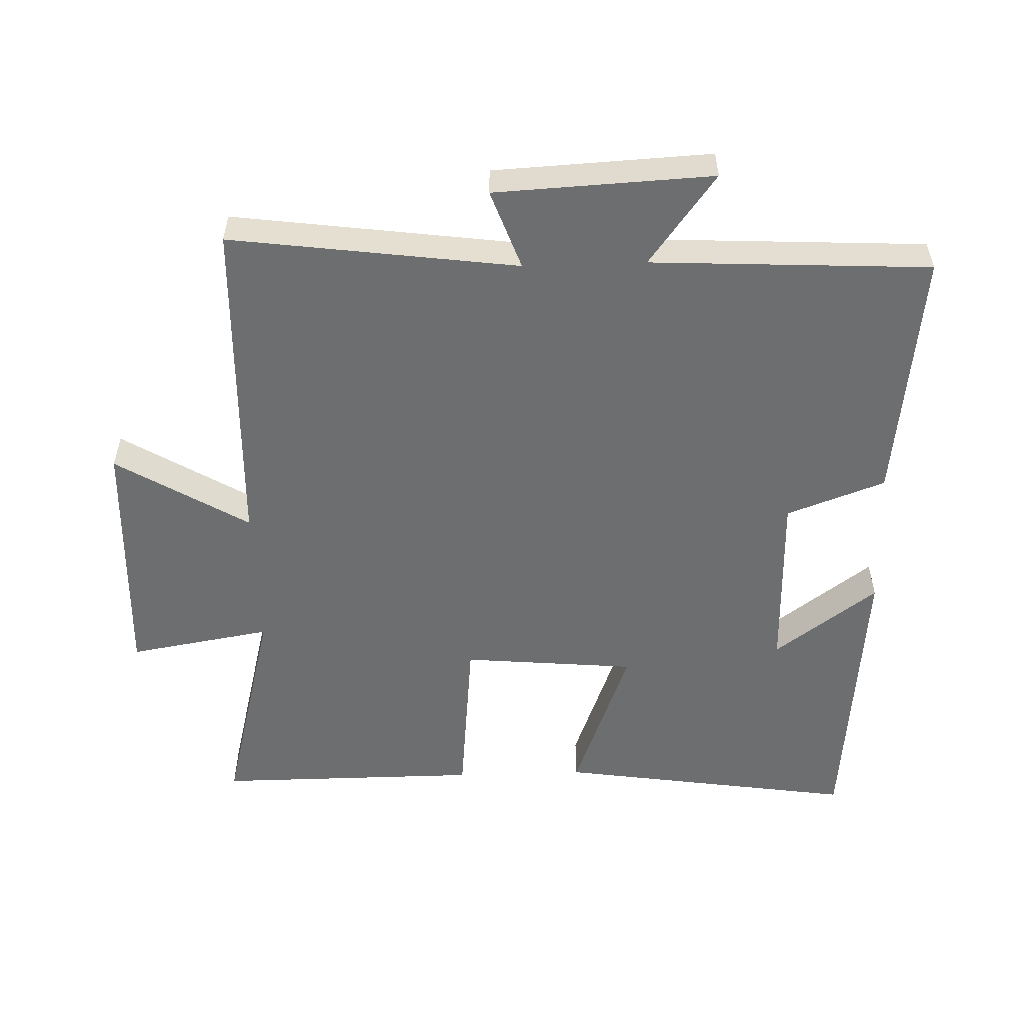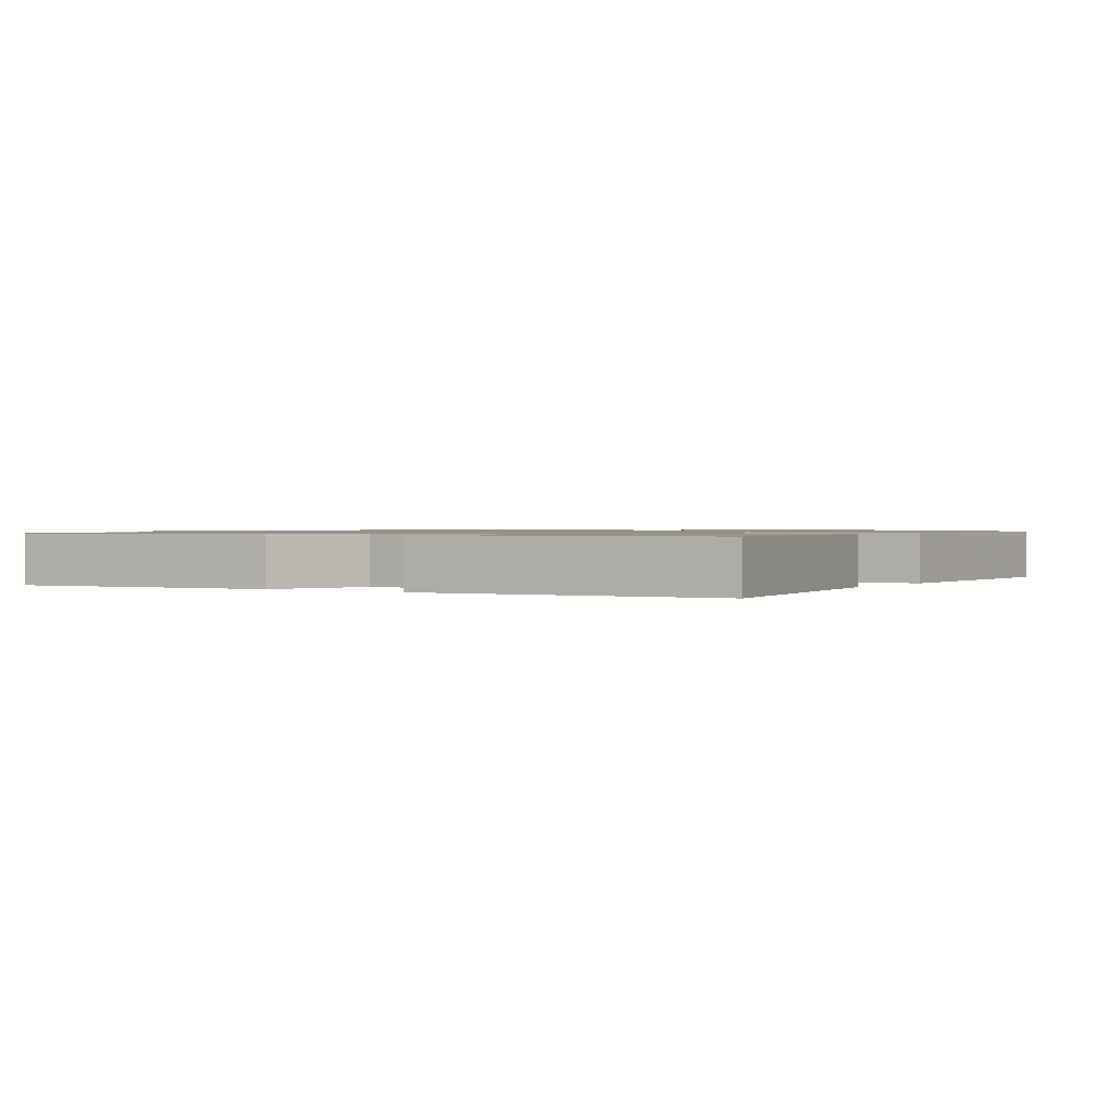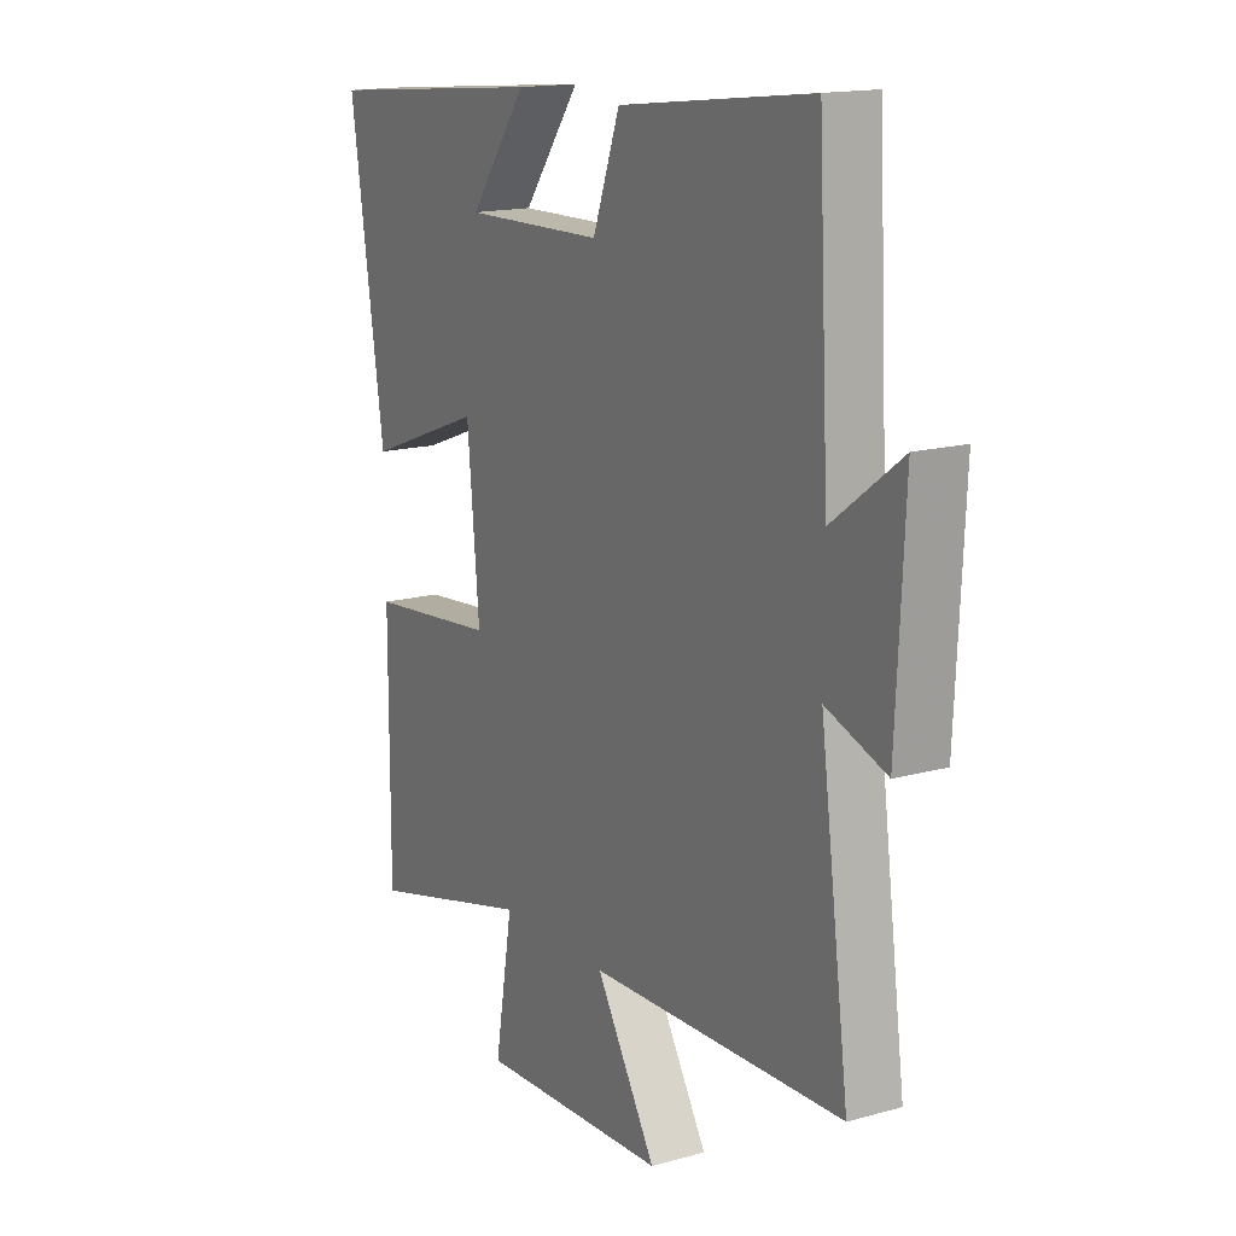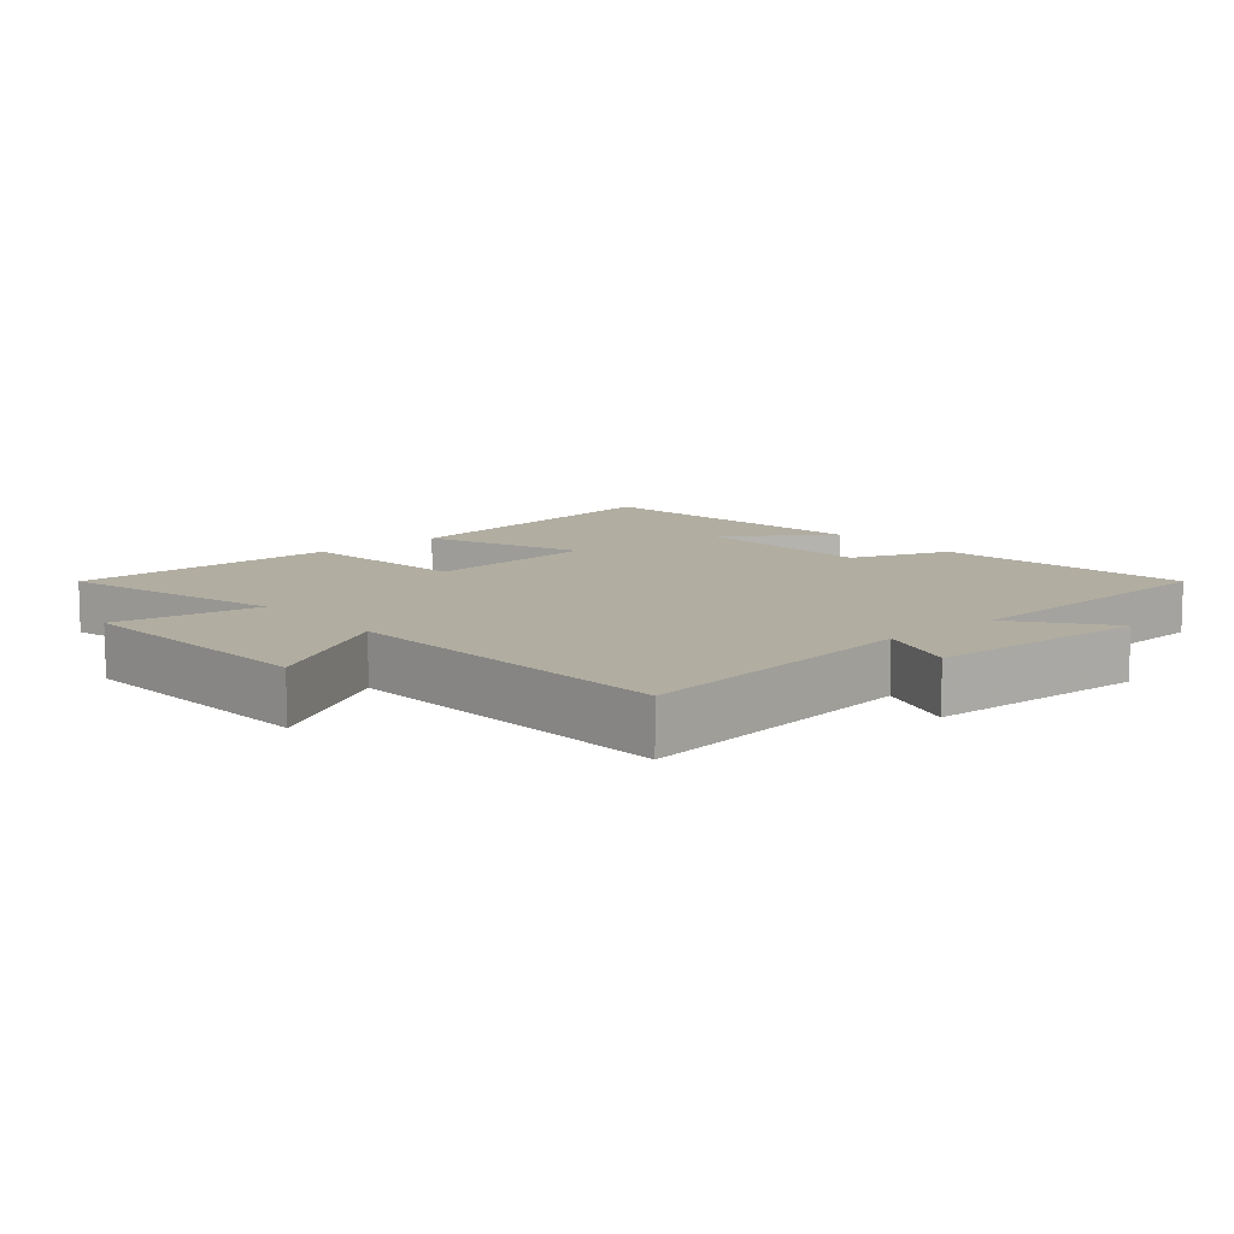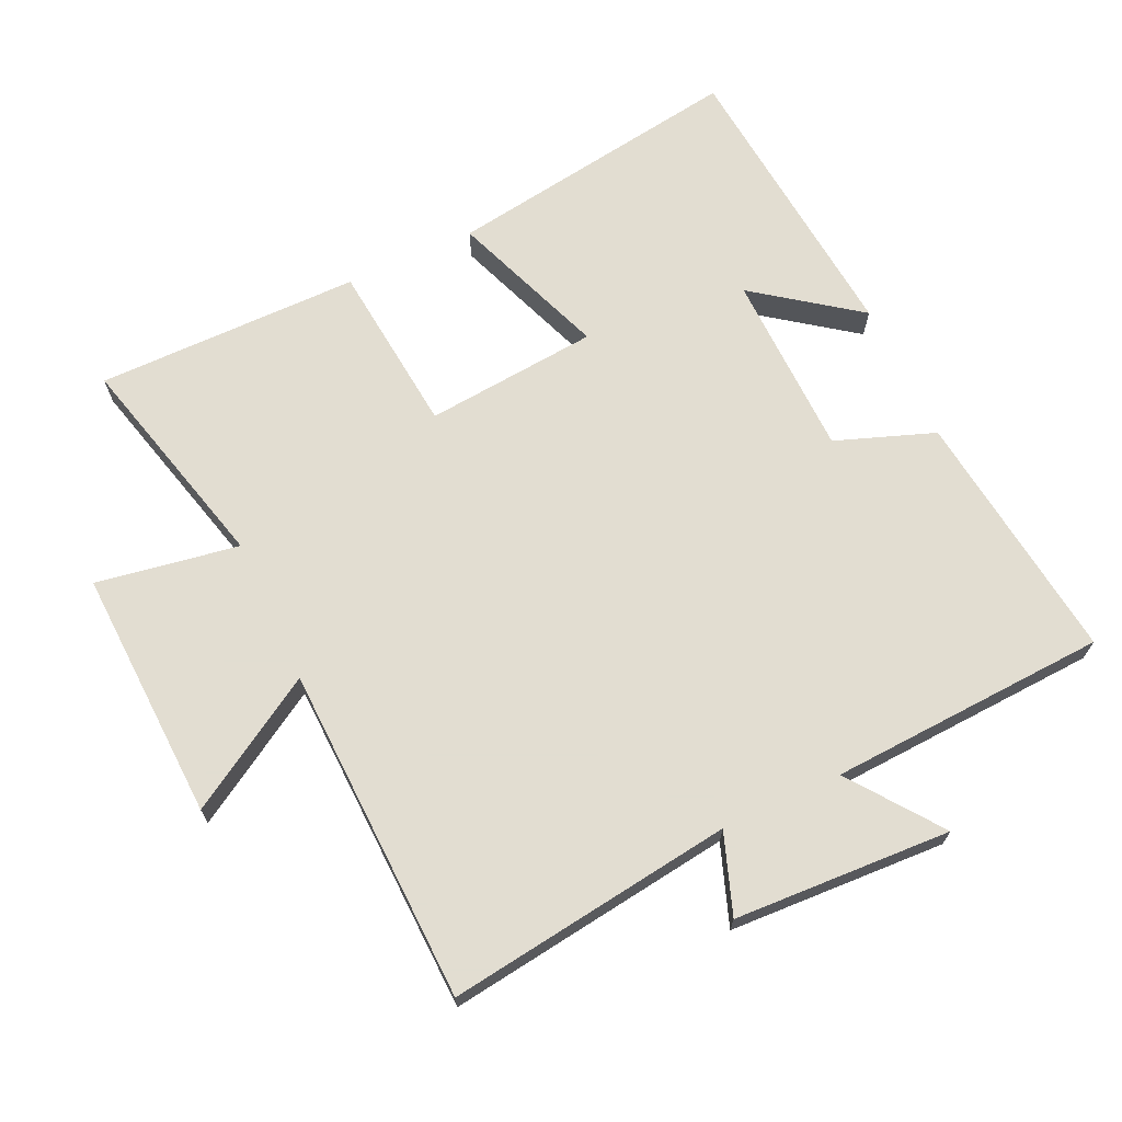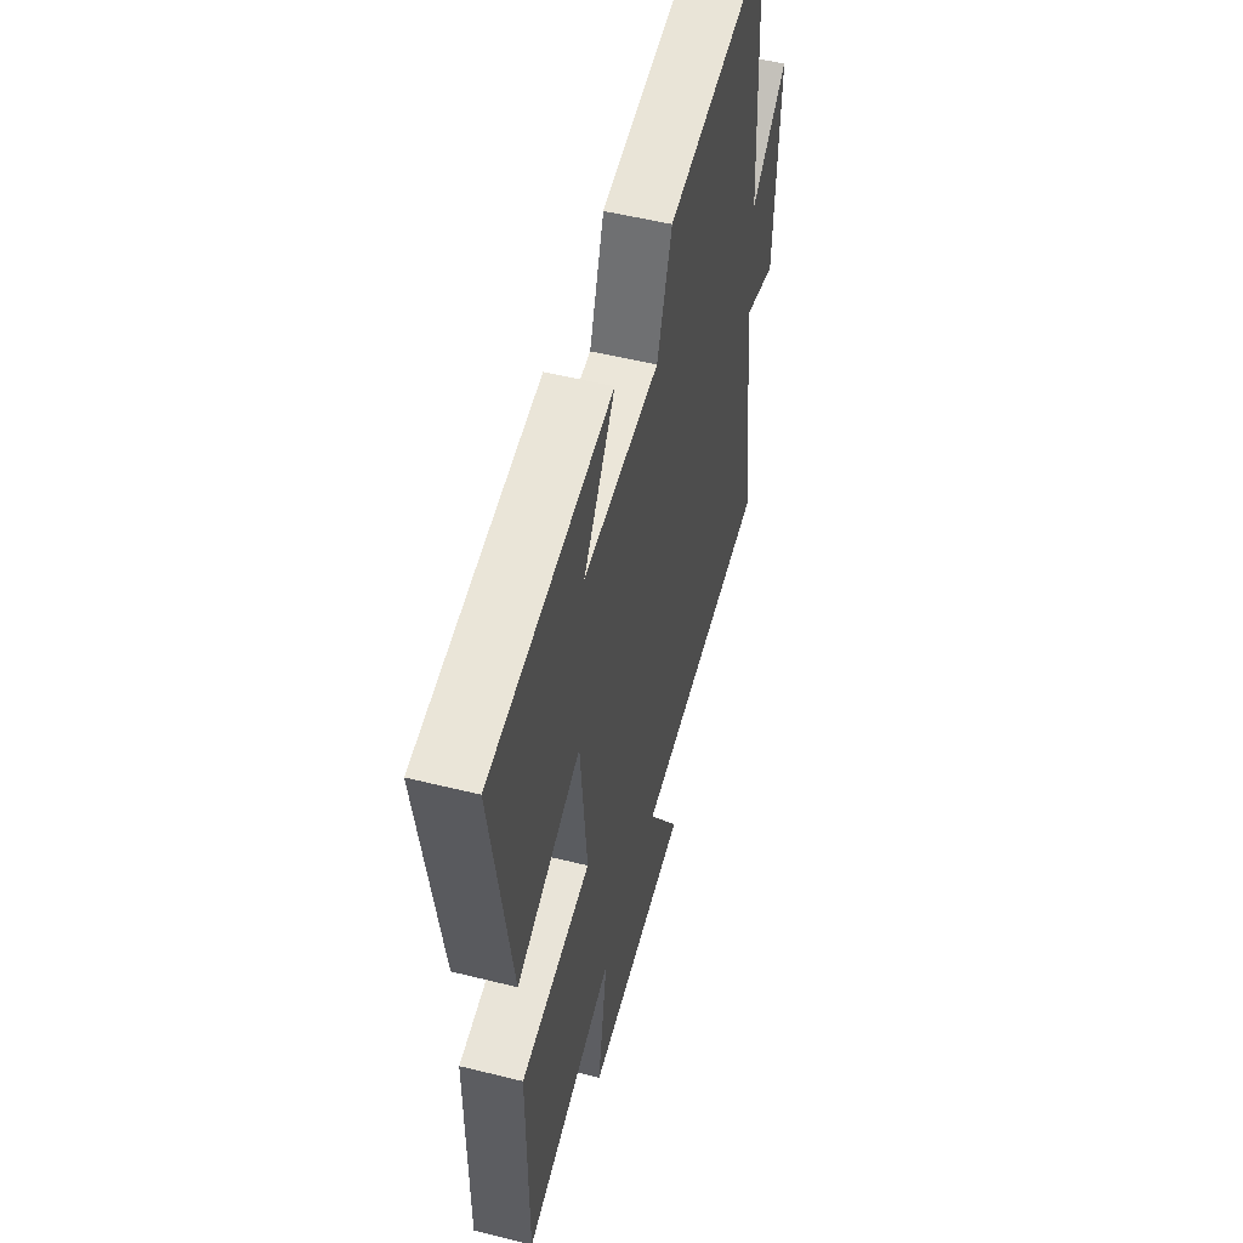
<metadata>
{"format":"obj","ext":"obj","renderer":"f3d","projection":"perspective","resolution":1024,"background":"white","views":[{"elev":-54.2,"azim":-88.1,"up":"+Y"},{"elev":1.0,"azim":32.9,"up":"+Y"},{"elev":15.8,"azim":-120.1,"up":"+Z"},{"elev":10.4,"azim":-130.9,"up":"+Y"},{"elev":68.6,"azim":-114.9,"up":"+Y"},{"elev":53.3,"azim":104.9,"up":"+Z"}]}
</metadata>
<code>
v -0.558 0.07 -0.484
v -0.5 0.07 -0.054
v -0.62 0.07 -0.097
v -0.636 0.07 0.229
v -0.5 0.07 0.128
v -0.478 0.07 0.546
v -0.096 0.07 0.5
v -0.042 0.07 0.352
v 0.236 0.07 0.346
v 0.122 0.07 0.5
v 0.568 0.07 0.458
v 0.5 0.07 0.01
v 0.265 0.07 0.098
v 0.241 0.07 -0.162
v 0.5 0.07 -0.188
v 0.501 0.07 -0.585
v 0.17 0.07 -0.5
v 0.206 0.07 -0.714
v -0.172 0.07 -0.698
v -0.052 0.07 -0.5
v -0.558 0 -0.484
v -0.5 0 -0.054
v -0.62 0 -0.097
v -0.636 0 0.229
v -0.5 0 0.128
v -0.478 0 0.546
v -0.096 0 0.5
v -0.042 0 0.352
v 0.236 0 0.346
v 0.122 0 0.5
v 0.568 0 0.458
v 0.5 0 0.01
v 0.265 0 0.098
v 0.241 0 -0.162
v 0.5 0 -0.188
v 0.501 0 -0.585
v 0.17 0 -0.5
v 0.206 0 -0.714
v -0.172 0 -0.698
v -0.052 0 -0.5
f 17 18 19 20
f 17 20 1 2
f 14 15 16 17
f 13 14 17 2
f 11 12 13
f 11 13 2
f 9 10 11
f 9 11 2 3
f 8 9 3
f 5 6 7 8
f 5 8 3
f 3 4 5
f 40 39 38 37
f 22 21 40 37
f 37 36 35 34
f 22 37 34 33
f 33 32 31
f 22 33 31
f 31 30 29
f 23 22 31 29
f 23 29 28
f 28 27 26 25
f 23 28 25
f 25 24 23
f 1 21 22 2
f 2 22 23 3
f 3 23 24 4
f 4 24 25 5
f 5 25 26 6
f 6 26 27 7
f 7 27 28 8
f 8 28 29 9
f 9 29 30 10
f 10 30 31 11
f 11 31 32 12
f 12 32 33 13
f 13 33 34 14
f 14 34 35 15
f 15 35 36 16
f 16 36 37 17
f 17 37 38 18
f 18 38 39 19
f 19 39 40 20
f 20 40 21 1

</code>
